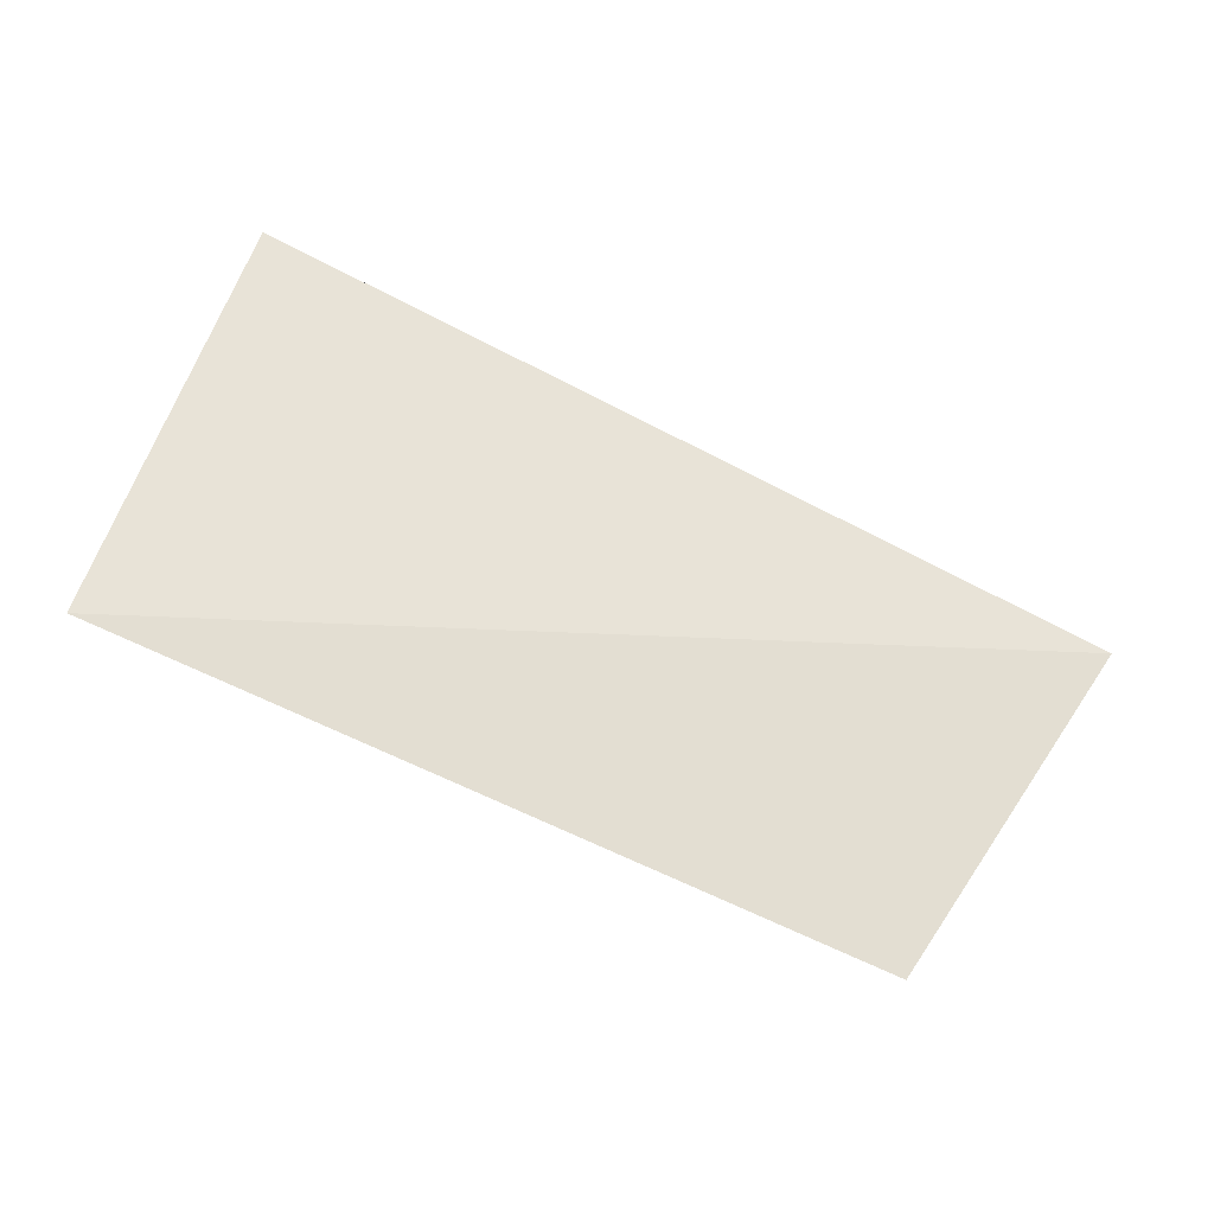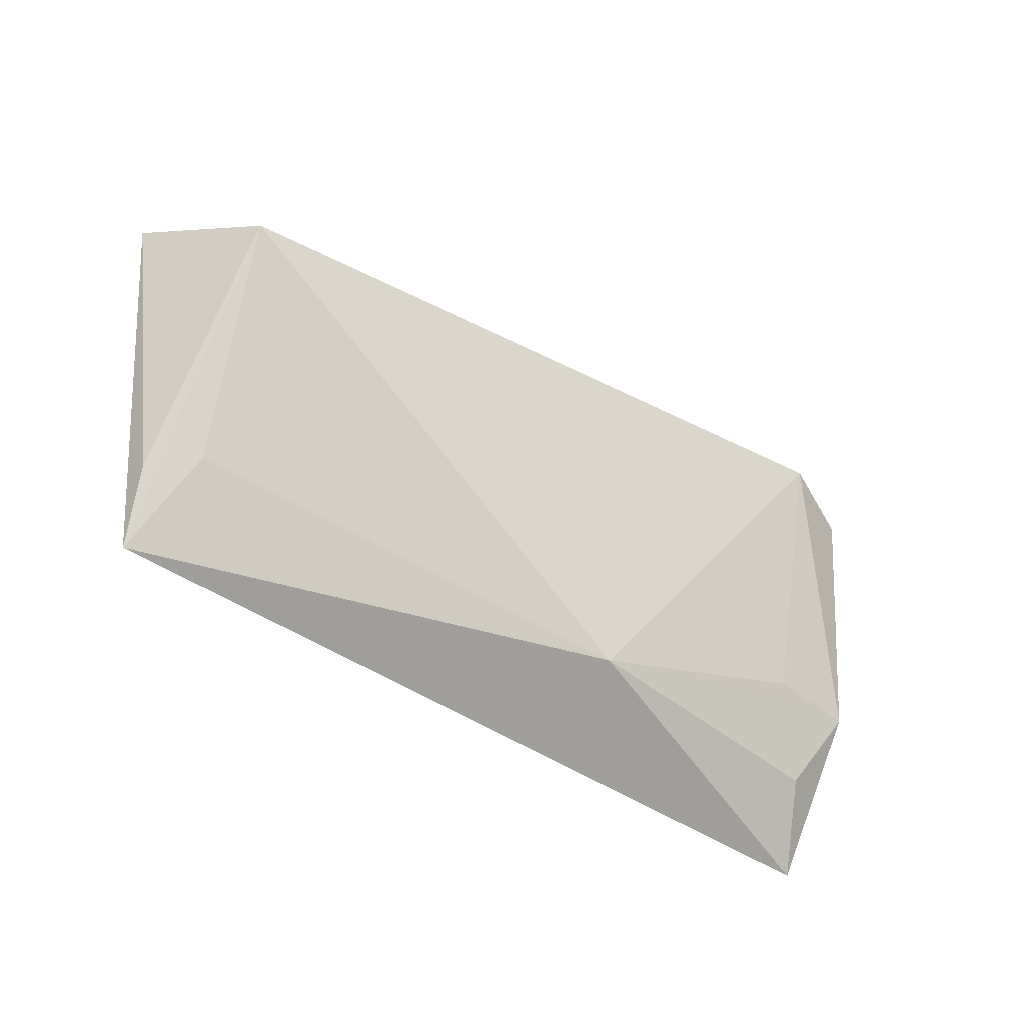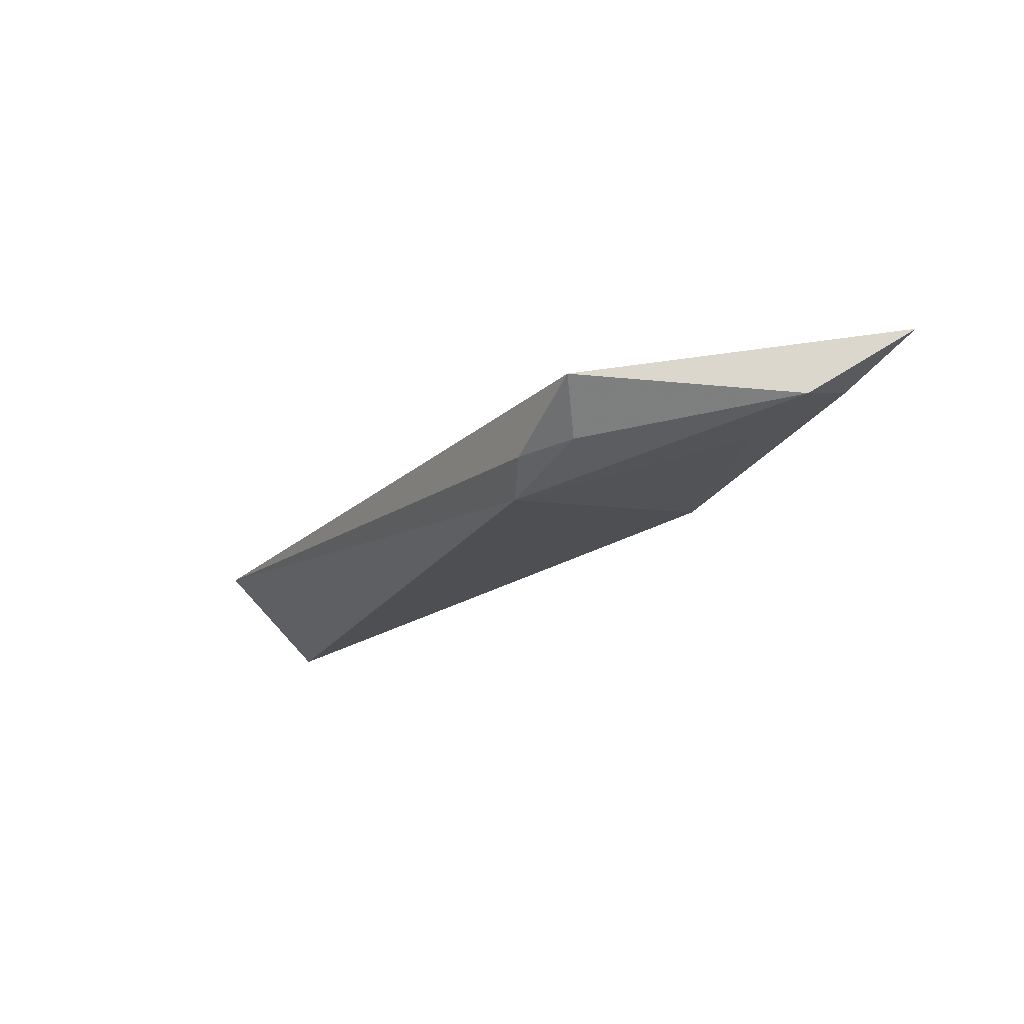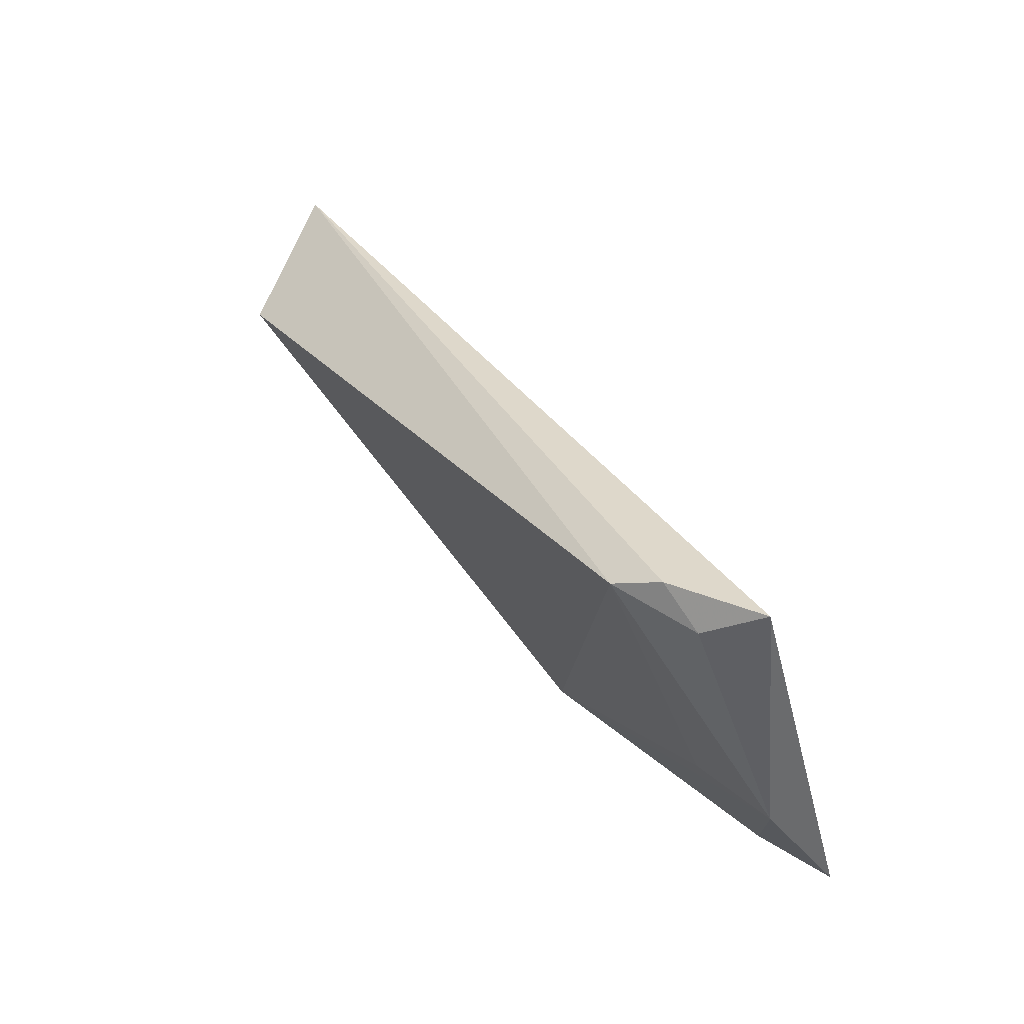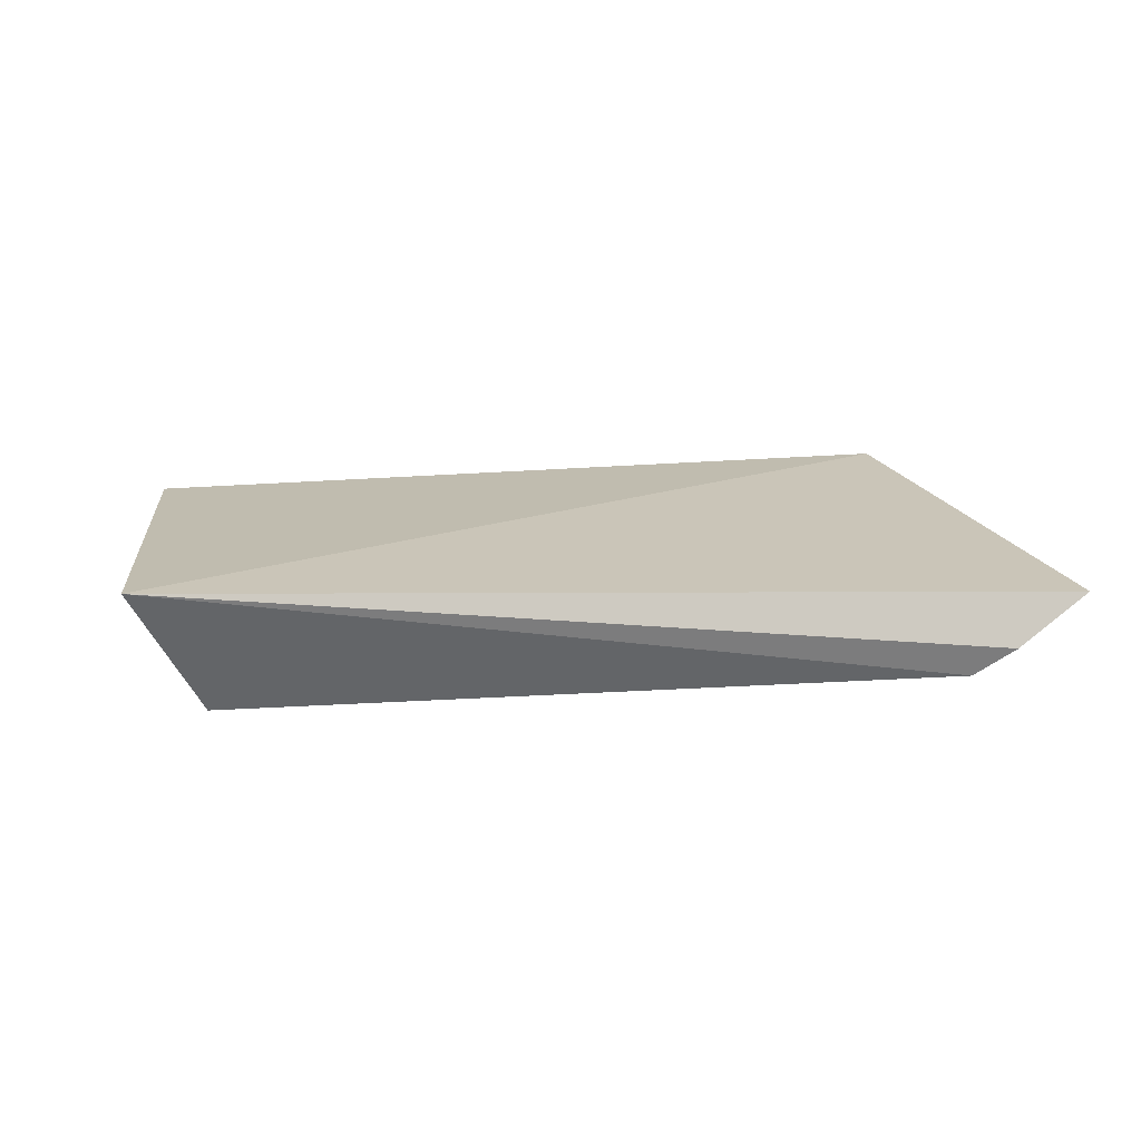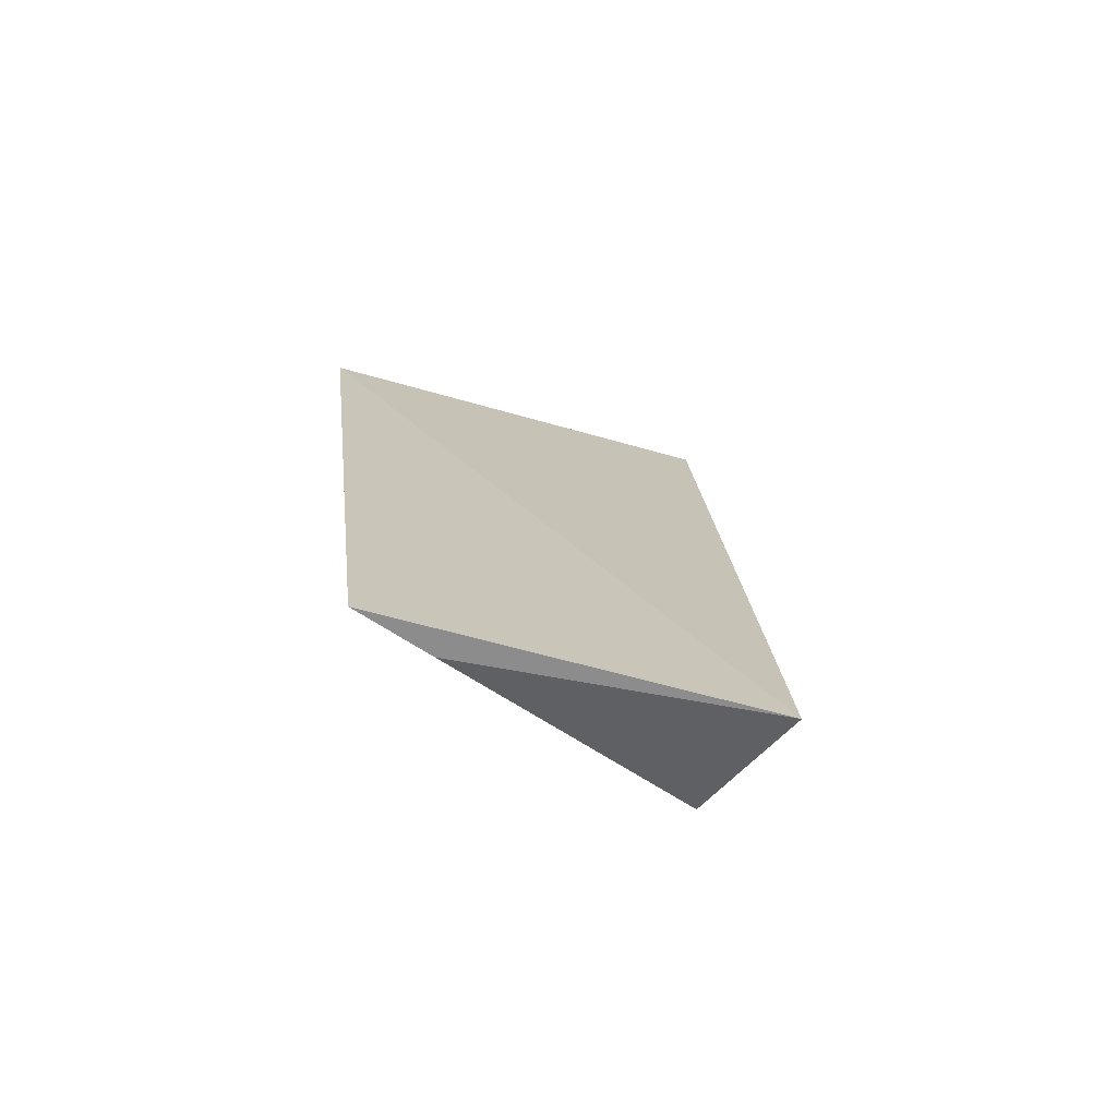
<metadata>
{"format":"obj","ext":"obj","renderer":"f3d","projection":"perspective","resolution":1024,"background":"white","views":[{"elev":78.9,"azim":-157.9,"up":"+Y"},{"elev":-51.2,"azim":-33.4,"up":"+Z"},{"elev":-15.2,"azim":58.6,"up":"+Y"},{"elev":39.5,"azim":60.5,"up":"+Z"},{"elev":3.2,"azim":-18.5,"up":"+Y"},{"elev":16.9,"azim":-97.7,"up":"+Y"}]}
</metadata>
<code>
v 0.03332 0.004922 0.06972
v 0.03155 0.003048 0.0683
v 0.03226 0.01094 0.05042
v -0.003892 0.009268 0.04963
v -0.007615 0.00544 0.06588
v 0.01801 0.005482 0.05235
v 0.03299 0.006425 0.05752
v 0.02807 0.001325 0.06884
v -0.00388 0.0003769 0.06284
v 0.03074 0.007824 0.05342
v 0.02981 0.002529 0.06974
v 0.02877 0.005652 0.05717
v -0.00444 0.00734 0.05274
v -0.002351 0.006245 0.05352
f 5 1 3
f 5 3 4
f 6 4 3
f 7 1 2
f 7 3 1
f 8 7 2
f 9 8 5
f 9 6 8
f 10 7 6
f 10 6 3
f 10 3 7
f 11 8 2
f 11 2 1
f 11 1 5
f 11 5 8
f 12 8 6
f 12 6 7
f 12 7 8
f 13 9 5
f 13 5 4
f 13 4 9
f 14 9 4
f 14 4 6
f 14 6 9

</code>
